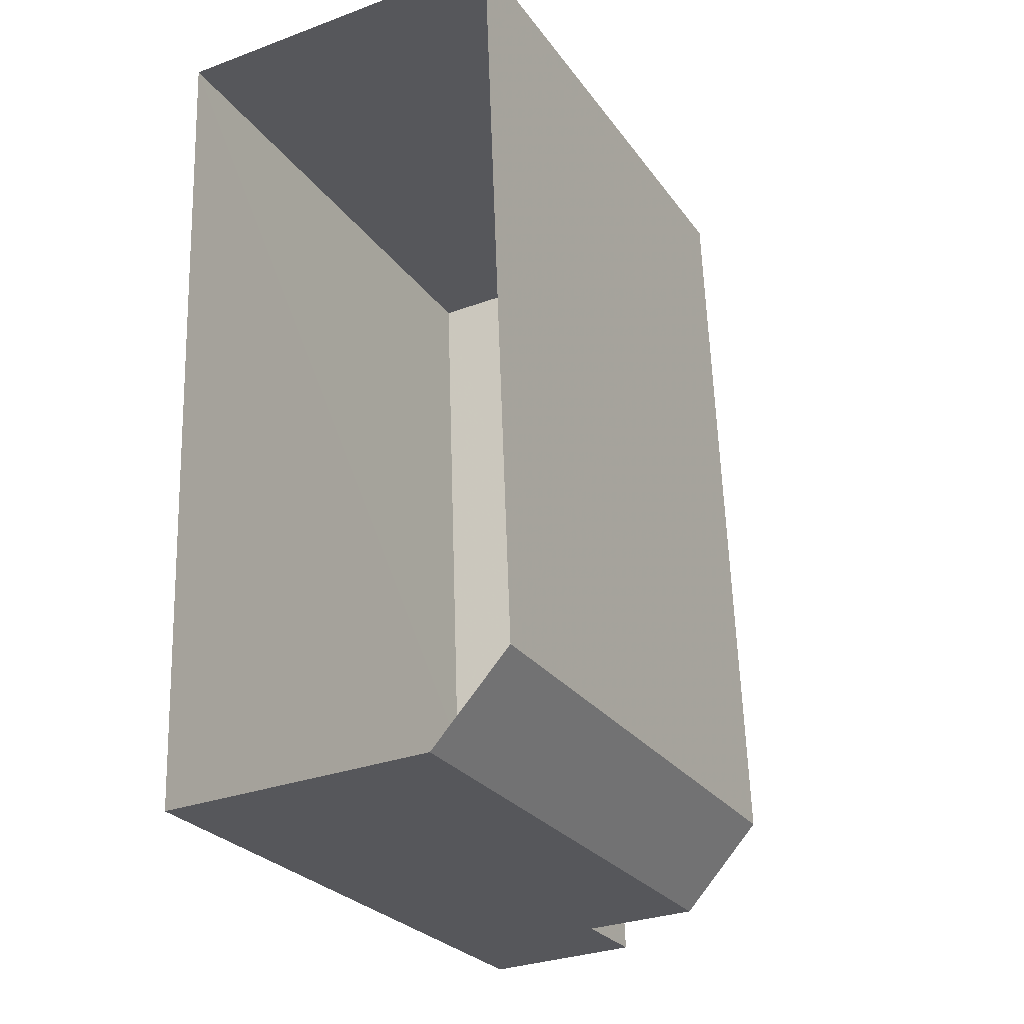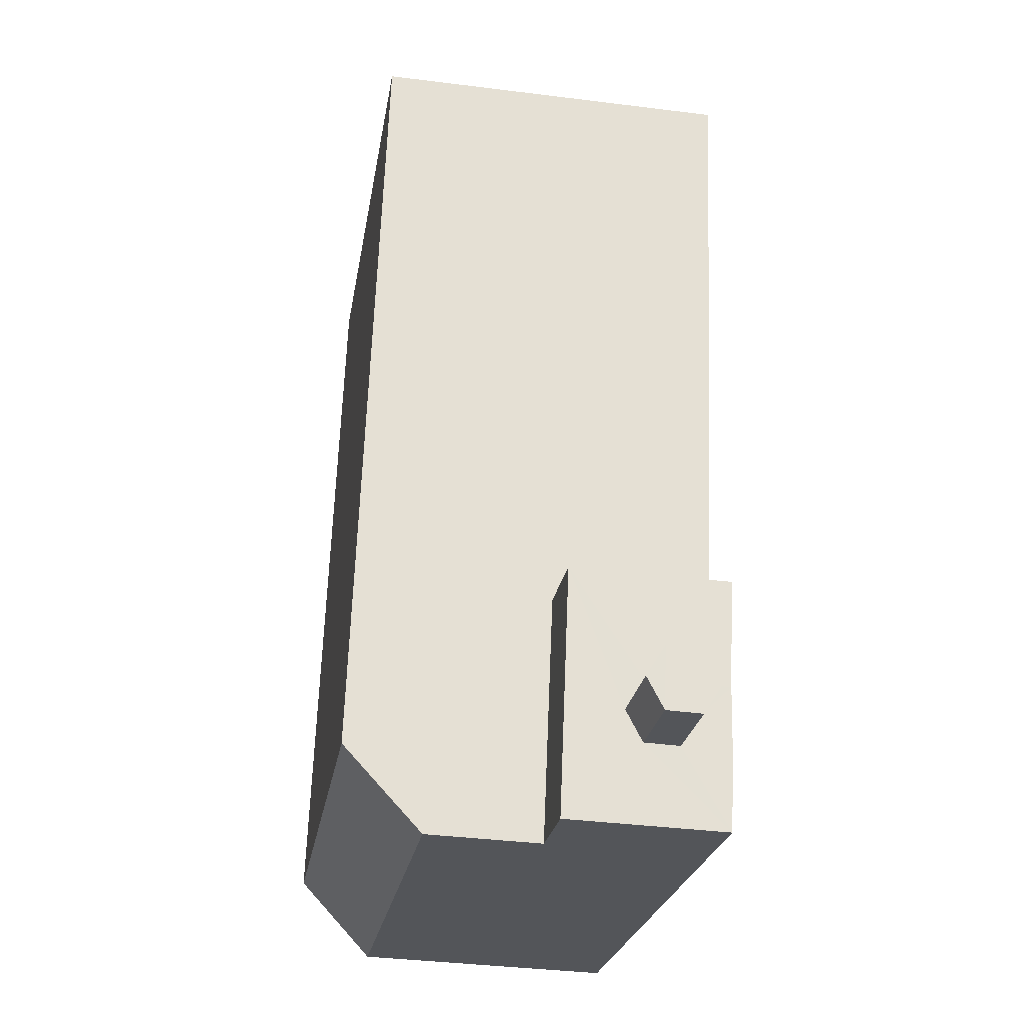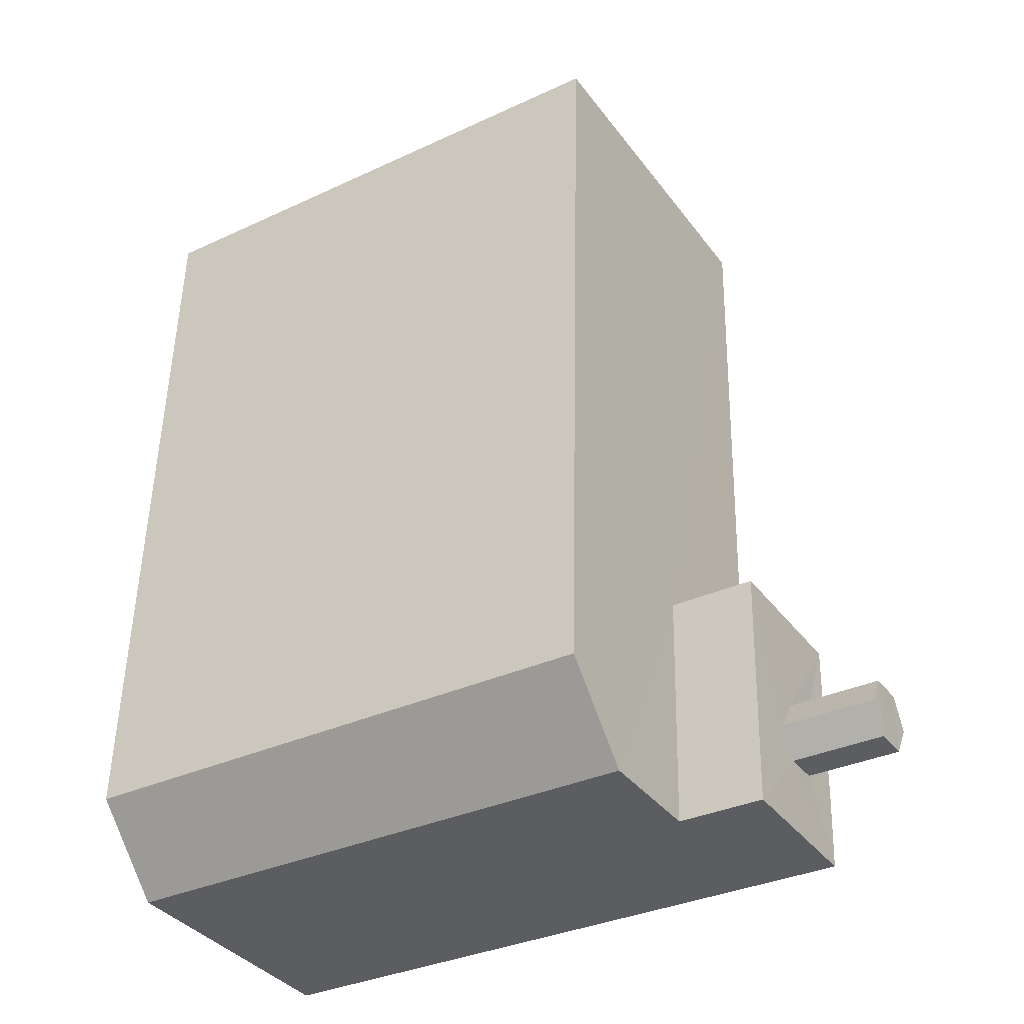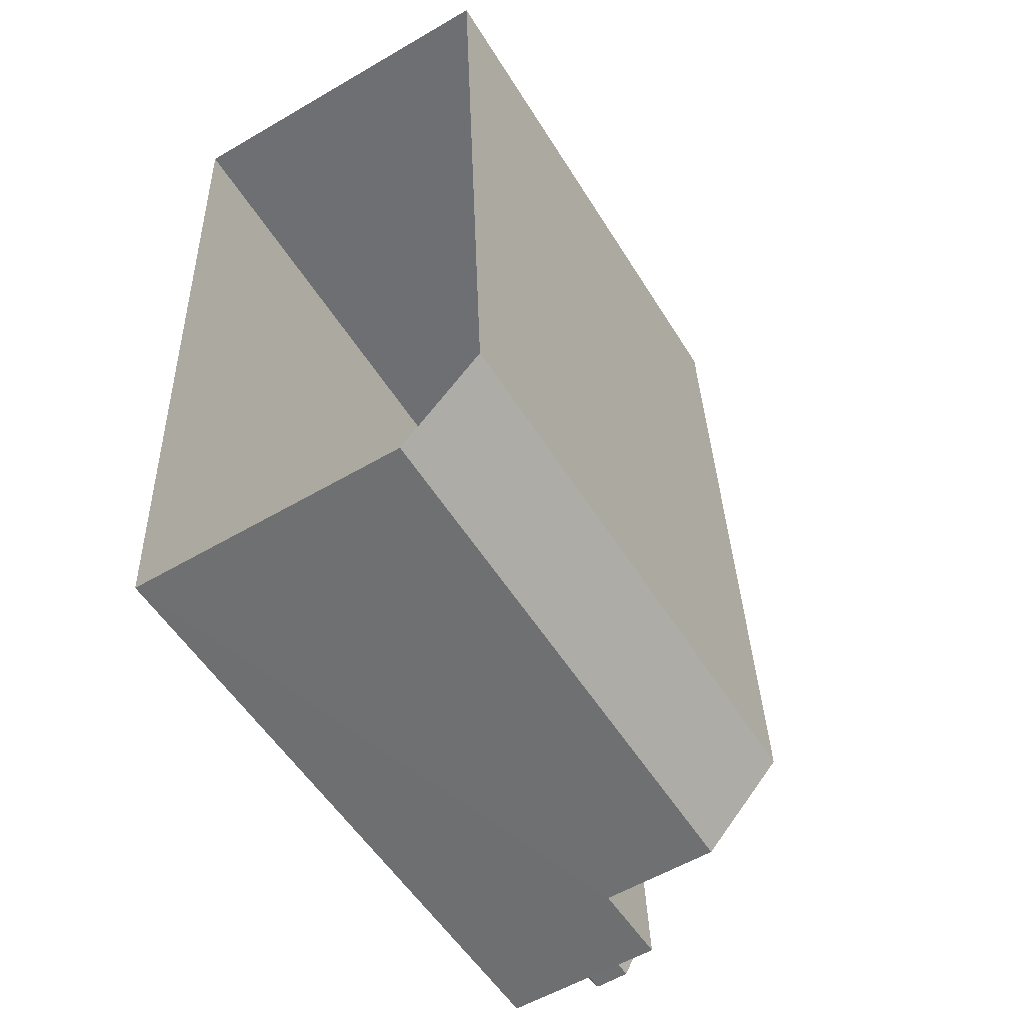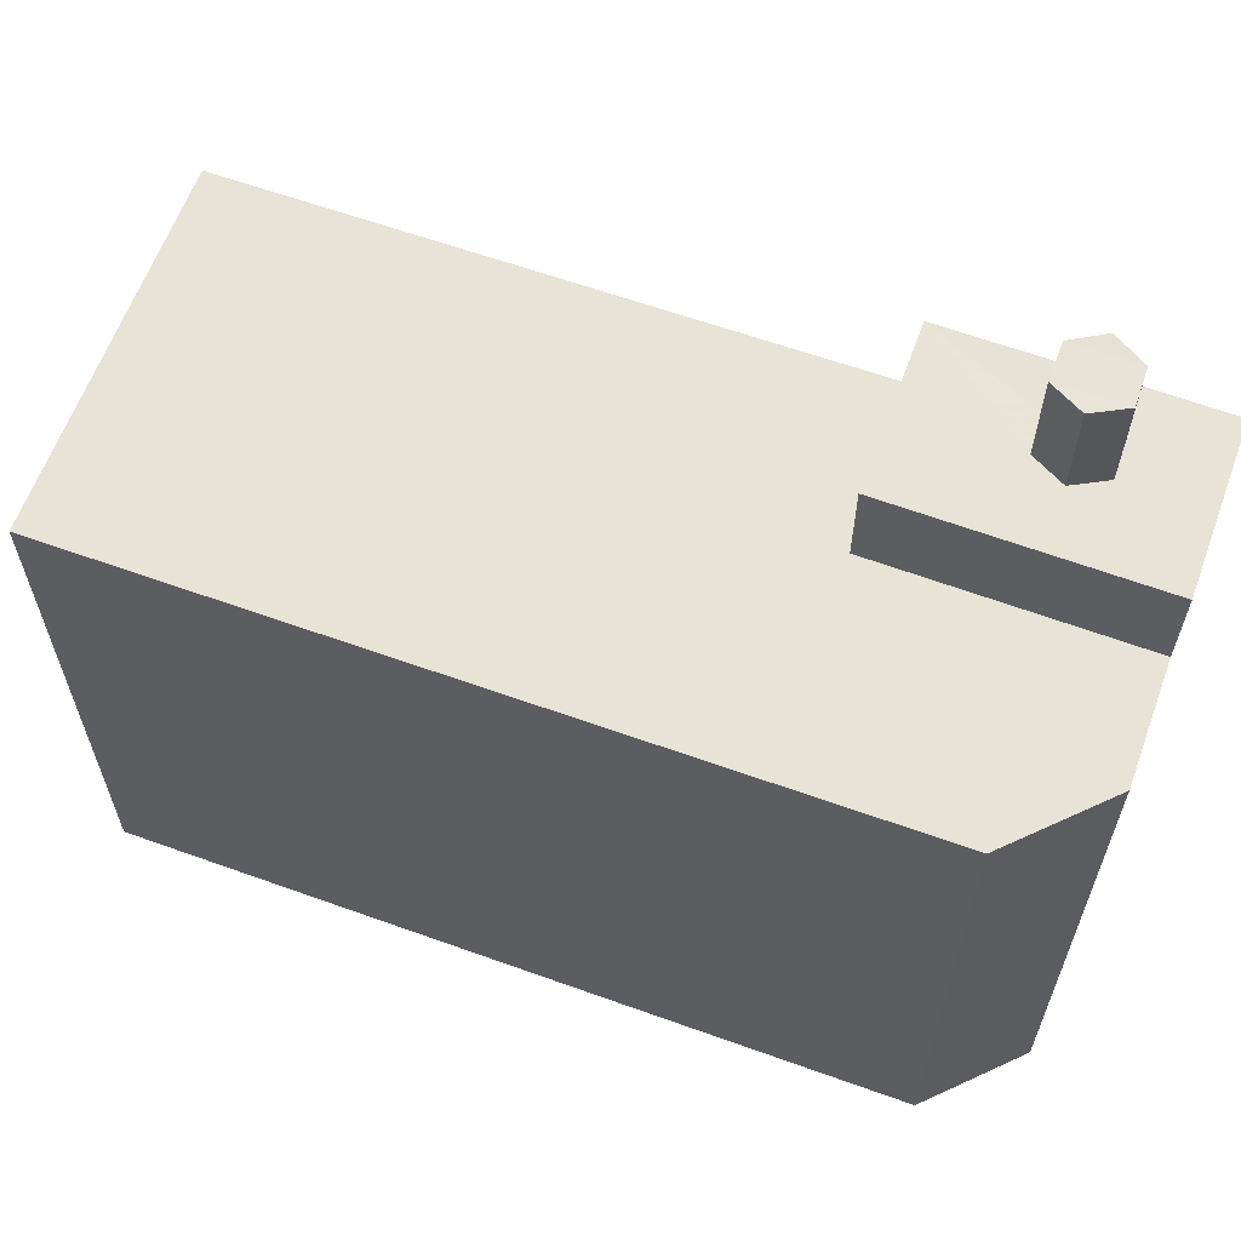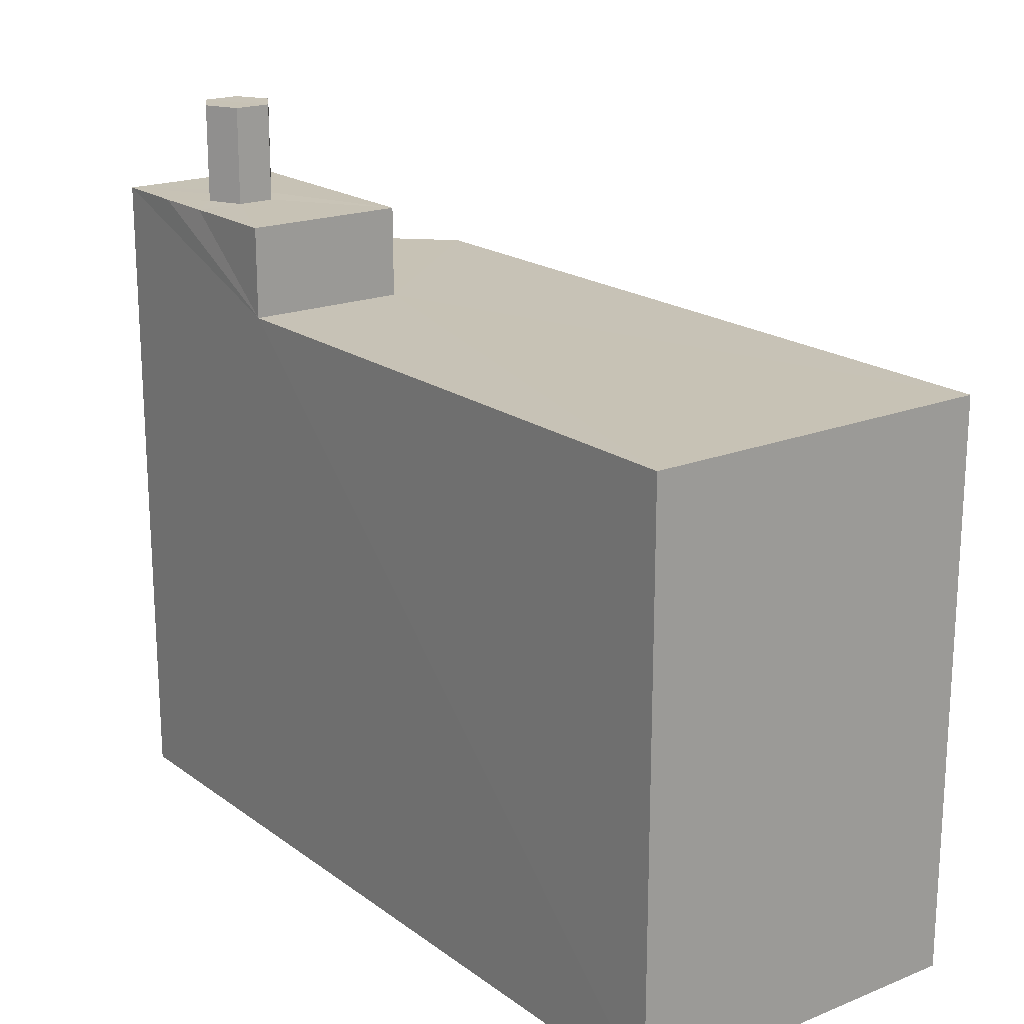
<metadata>
{"format":"obj","ext":"obj","renderer":"f3d","projection":"perspective","resolution":1024,"background":"white","views":[{"elev":-26.4,"azim":-152.4,"up":"+Y"},{"elev":-23.7,"azim":-8.8,"up":"+Y"},{"elev":-34.1,"azim":-57.9,"up":"+Y"},{"elev":-53.4,"azim":-149.0,"up":"+Y"},{"elev":62.1,"azim":-72.1,"up":"+Z"},{"elev":19.1,"azim":141.0,"up":"+Z"}]}
</metadata>
<code>
v -3.738e+05 -1.043e+05 25.41
v -3.738e+05 -1.043e+05 25.41
v -3.738e+05 -1.043e+05 25.41
v -3.738e+05 -1.043e+05 25.41
v -3.738e+05 -1.043e+05 25.41
v -3.738e+05 -1.043e+05 39.05
v -3.738e+05 -1.043e+05 39.05
v -3.738e+05 -1.043e+05 39.05
v -3.738e+05 -1.043e+05 39.05
v -3.738e+05 -1.043e+05 39.05
v -3.738e+05 -1.043e+05 39.05
v -3.738e+05 -1.043e+05 39.05
v -3.738e+05 -1.043e+05 41.22
v -3.738e+05 -1.043e+05 41.22
v -3.738e+05 -1.043e+05 41.22
v -3.738e+05 -1.043e+05 41.22
v -3.738e+05 -1.043e+05 41.22
v -3.738e+05 -1.043e+05 41.22
v -3.738e+05 -1.043e+05 41.22
v -3.738e+05 -1.043e+05 41.22
v -3.738e+05 -1.043e+05 41.22
v -3.738e+05 -1.043e+05 41.22
v -3.738e+05 -1.043e+05 41.22
v -3.738e+05 -1.043e+05 41.22
v -3.738e+05 -1.043e+05 43.56
v -3.738e+05 -1.043e+05 43.56
v -3.738e+05 -1.043e+05 43.56
v -3.738e+05 -1.043e+05 43.56
v -3.738e+05 -1.043e+05 43.56
v -3.738e+05 -1.043e+05 43.56
f 1 2 3
f 2 4 3
f 4 5 3
f 6 7 8
f 6 8 9
f 7 10 8
f 9 8 11
f 11 8 12
f 13 14 15
f 16 17 14
f 18 19 20
f 21 15 19
f 17 22 23
f 24 20 23
f 13 15 21
f 13 16 14
f 16 22 17
f 24 18 20
f 21 19 18
f 23 22 24
f 25 26 27
f 26 28 27
f 27 28 29
f 28 30 29
f 7 3 5
f 7 6 3
f 9 2 1
f 9 11 2
f 7 5 10
f 5 4 10
f 10 20 19
f 10 4 20
f 16 26 25
f 22 16 25
f 9 1 3
f 6 9 3
f 18 27 29
f 18 24 27
f 21 29 30
f 21 18 29
f 13 30 28
f 13 21 30
f 8 19 15
f 8 10 19
f 12 15 14
f 12 8 15
f 13 28 26
f 16 13 26
f 2 12 4
f 4 12 20
f 2 11 12
f 20 12 23
f 17 12 14
f 23 12 17
f 22 25 27
f 24 22 27

</code>
